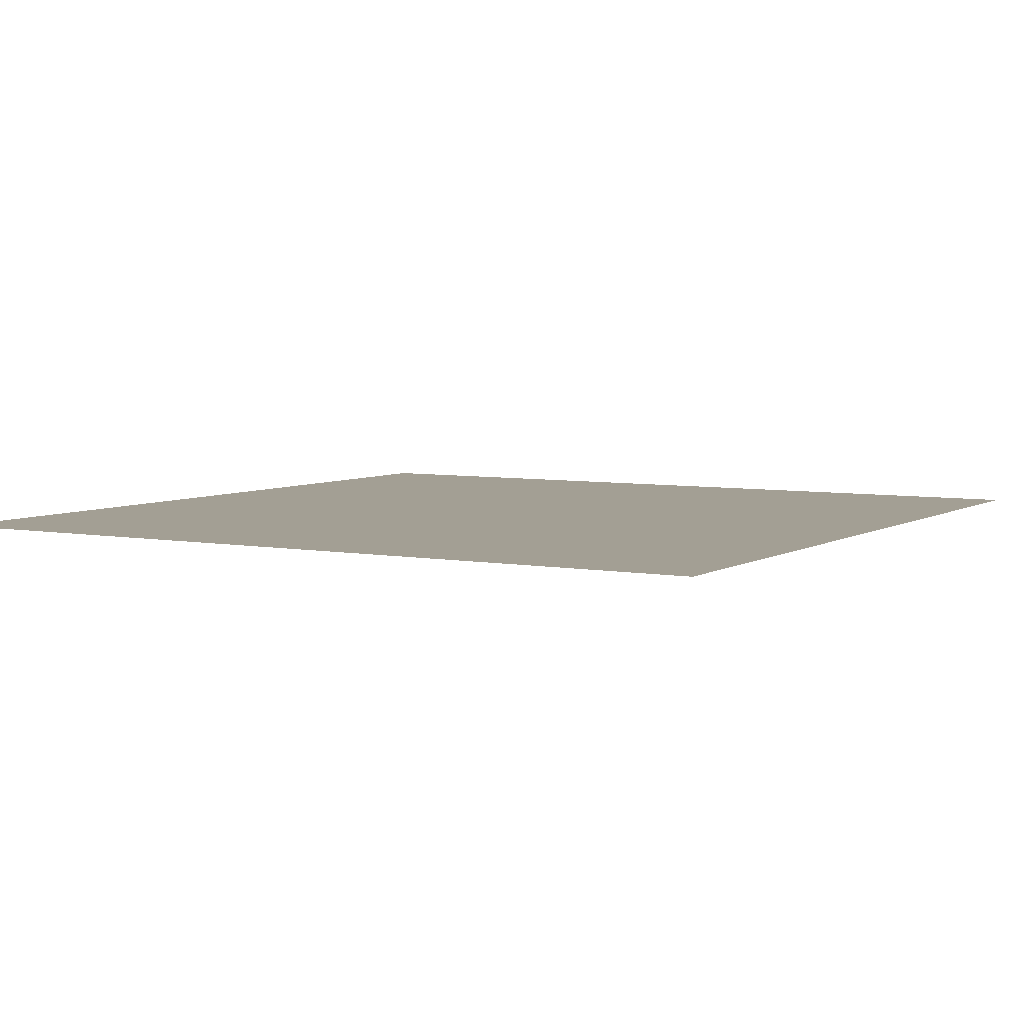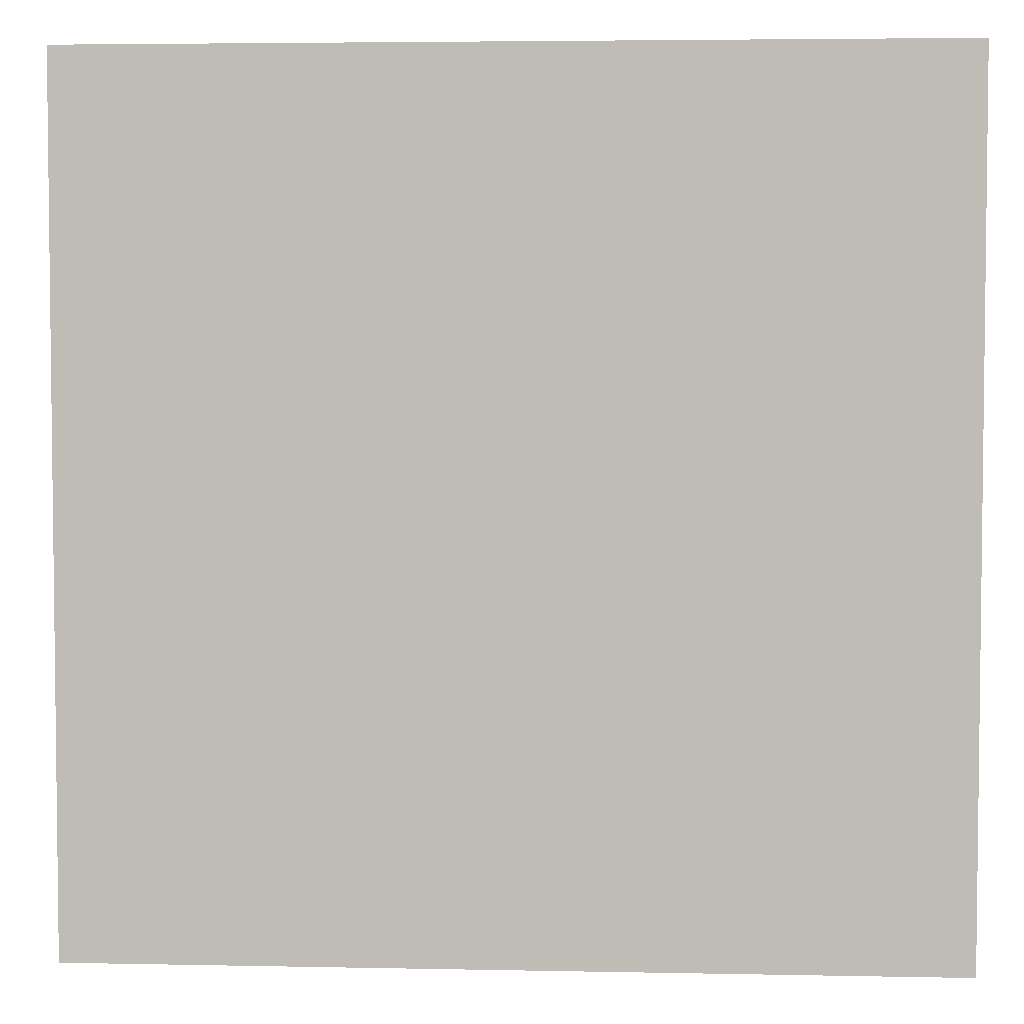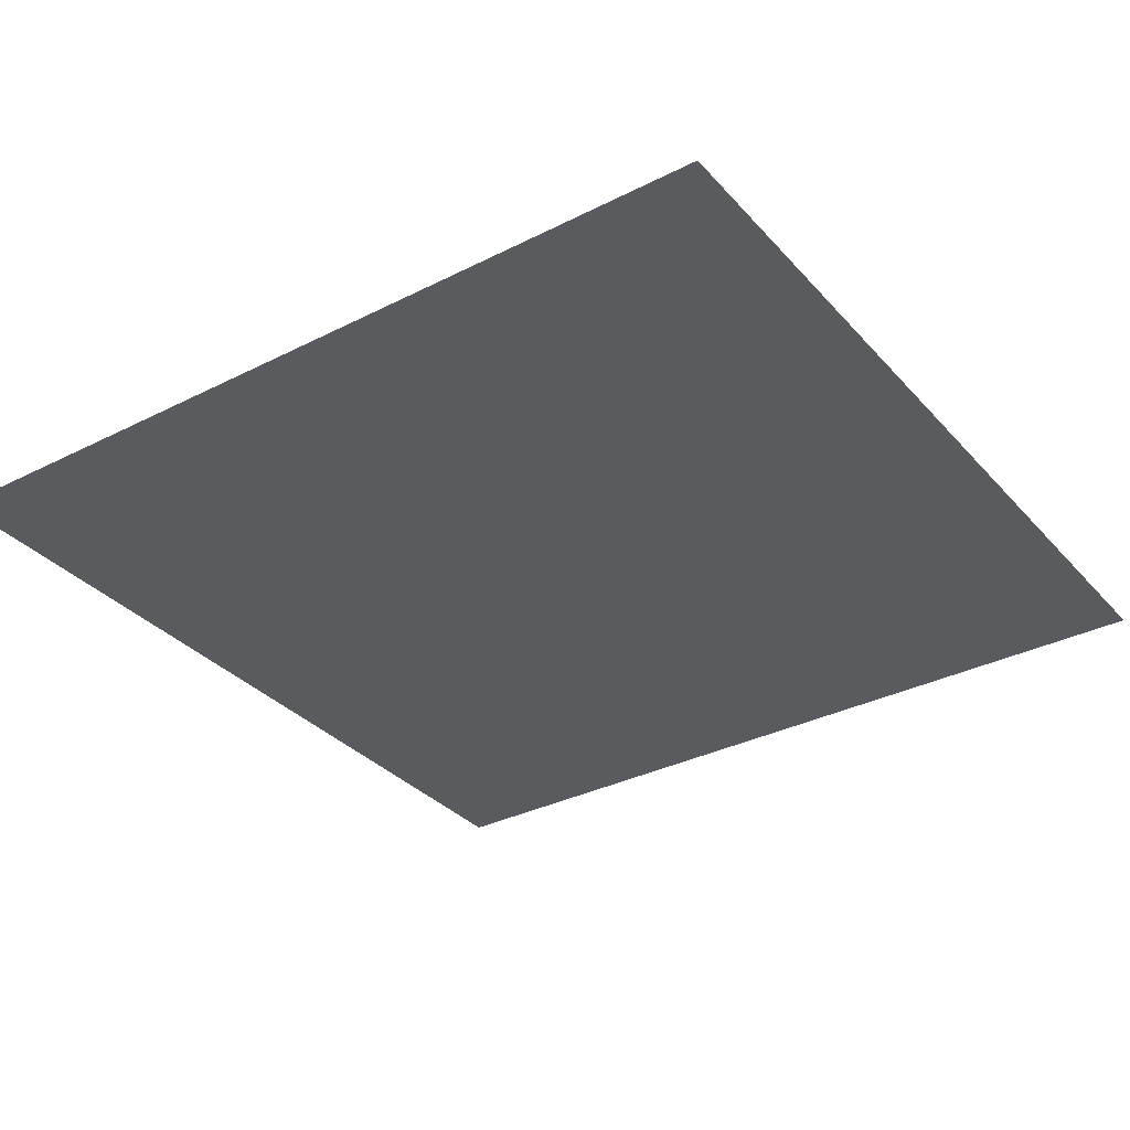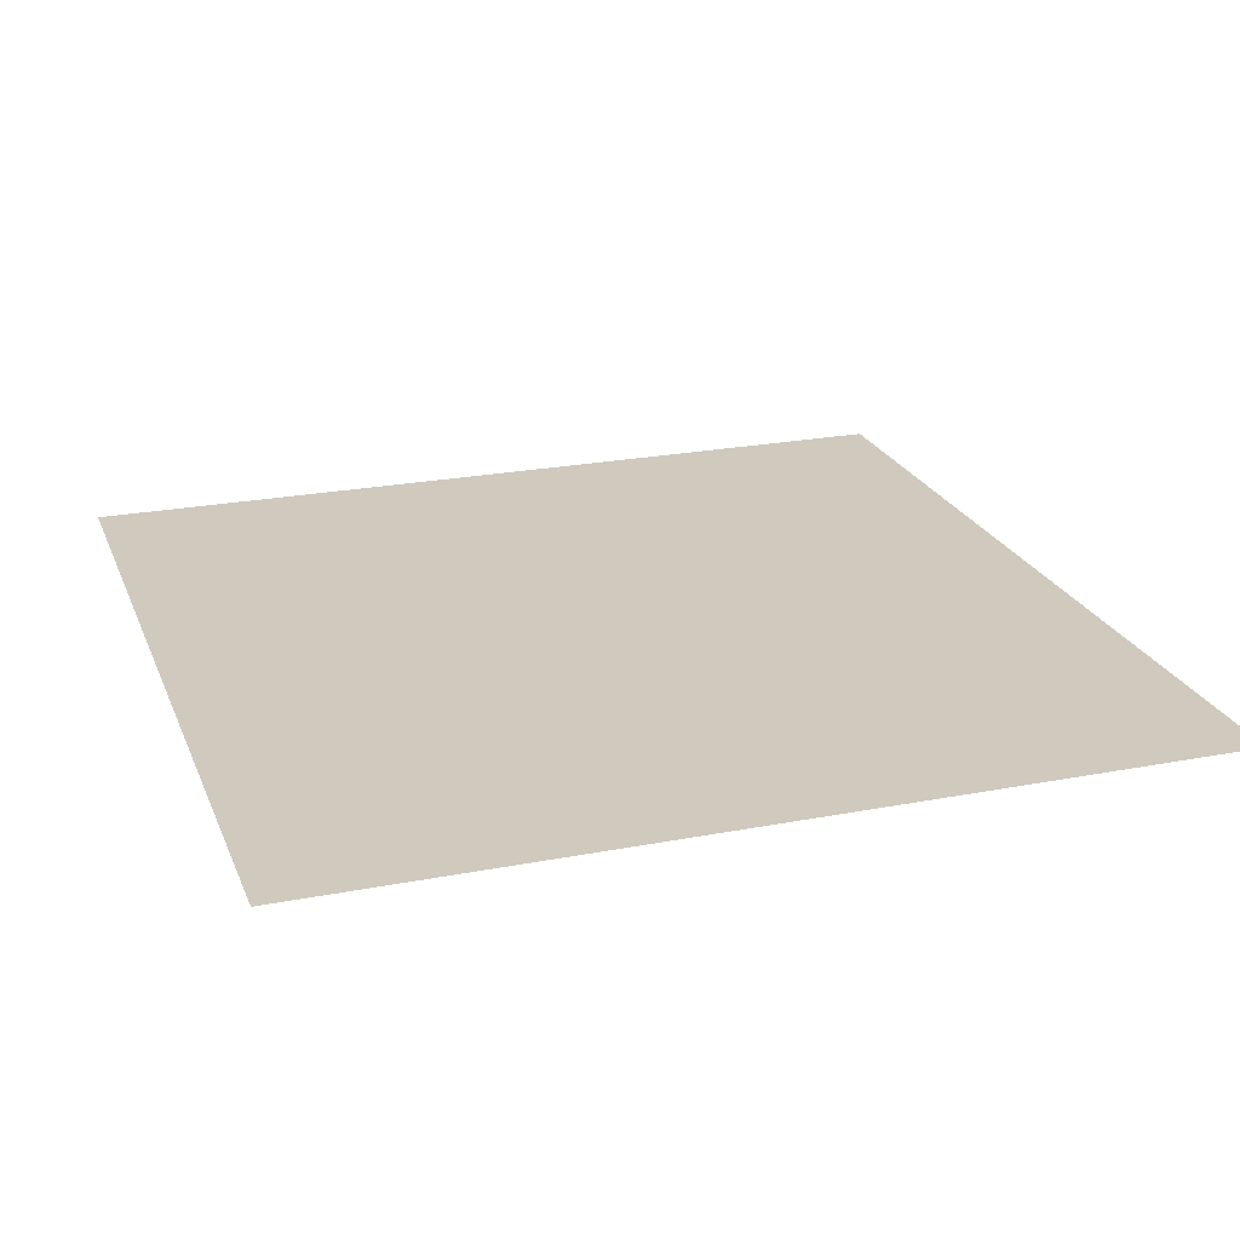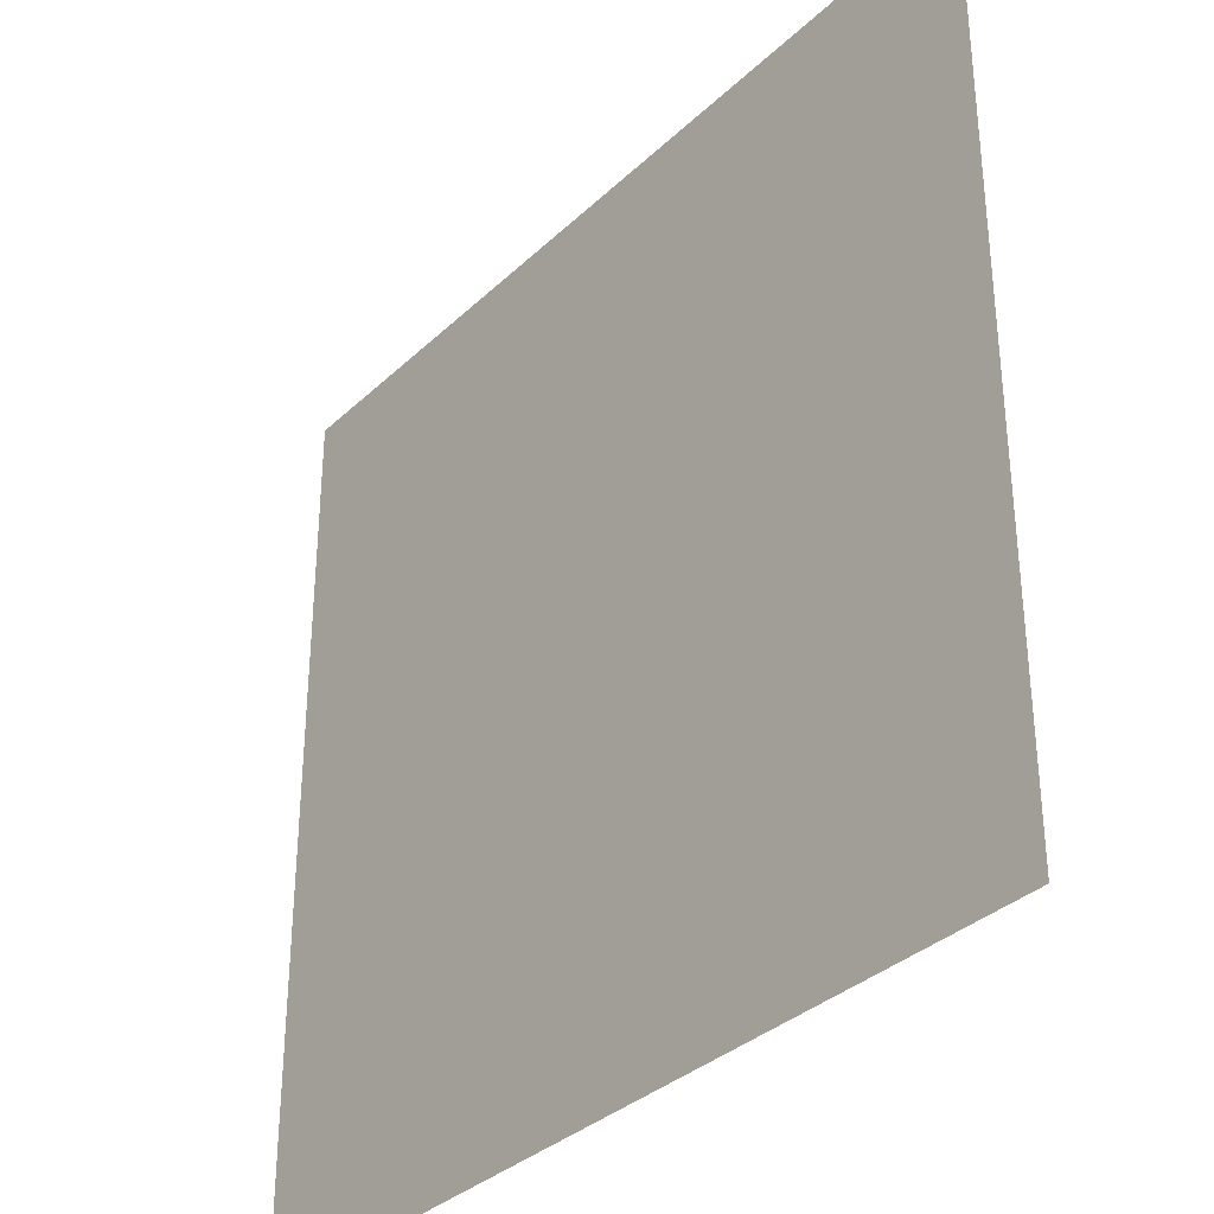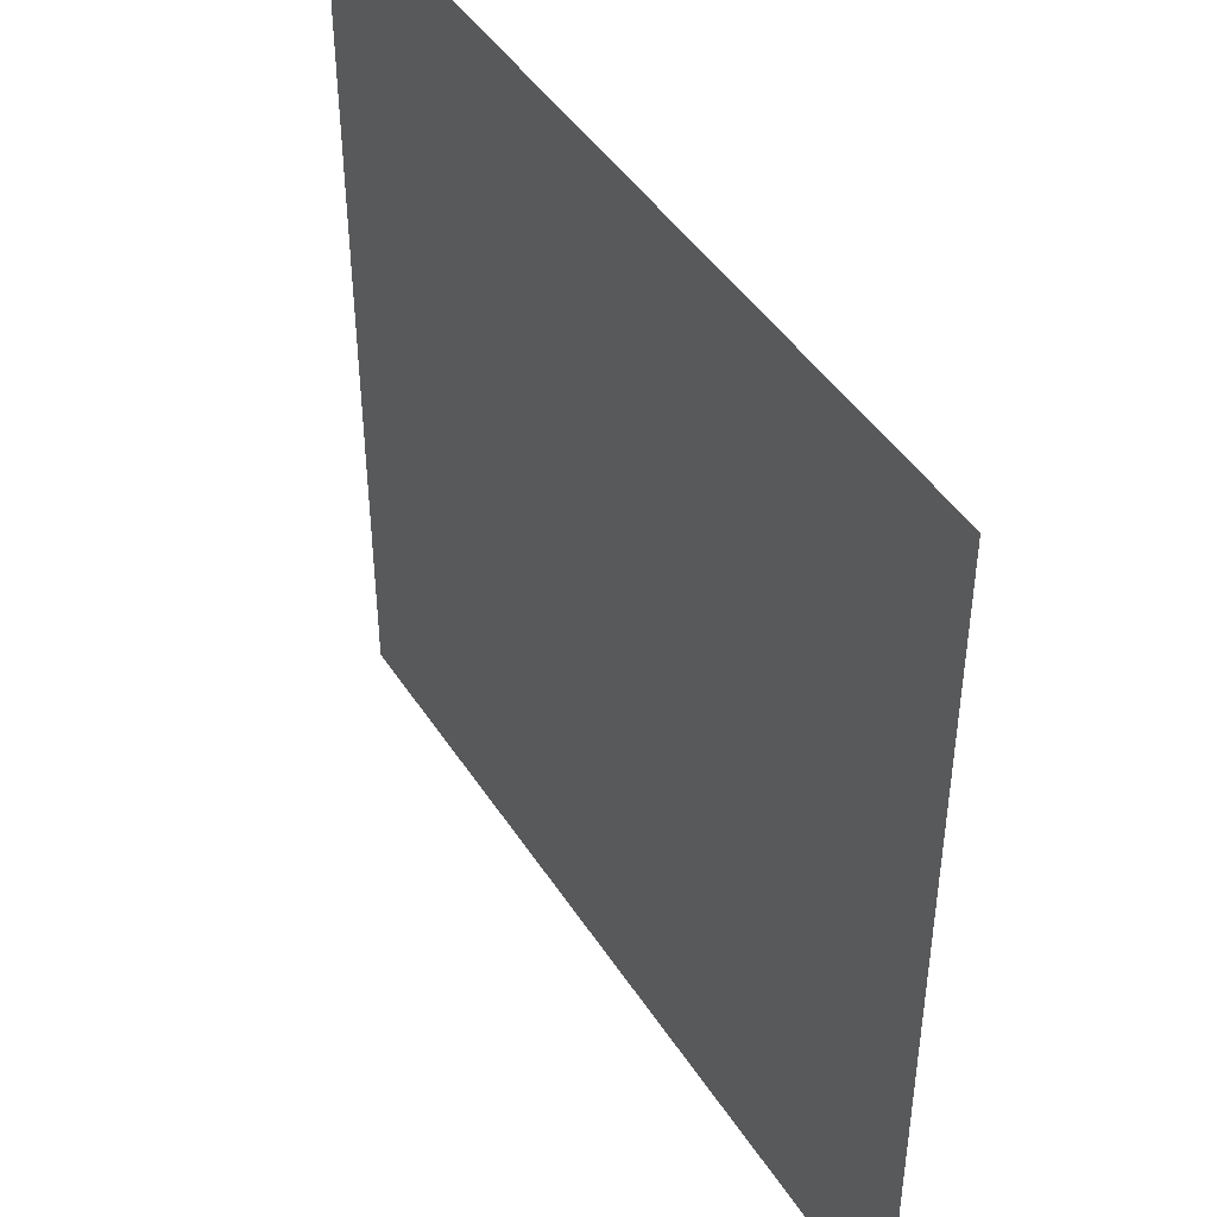
<metadata>
{"format":"obj","ext":"obj","renderer":"f3d","projection":"perspective","resolution":1024,"background":"white","views":[{"elev":5.4,"azim":-59.7,"up":"+Y"},{"elev":4.2,"azim":-176.2,"up":"+Z"},{"elev":-33.3,"azim":34.8,"up":"+Y"},{"elev":23.0,"azim":161.7,"up":"+Y"},{"elev":-34.1,"azim":-128.6,"up":"+Z"},{"elev":44.8,"azim":-120.7,"up":"+Z"}]}
</metadata>
<code>
g building8
v -0.0025 -1.004e-19 8.673e-05
v 0.0025 1.01e-18 -0.004913
v 0.0025 -1.004e-19 8.673e-05
v -0.0025 1.01e-18 -0.004913
g building8_0
f 3 2 1
f 2 4 1

</code>
